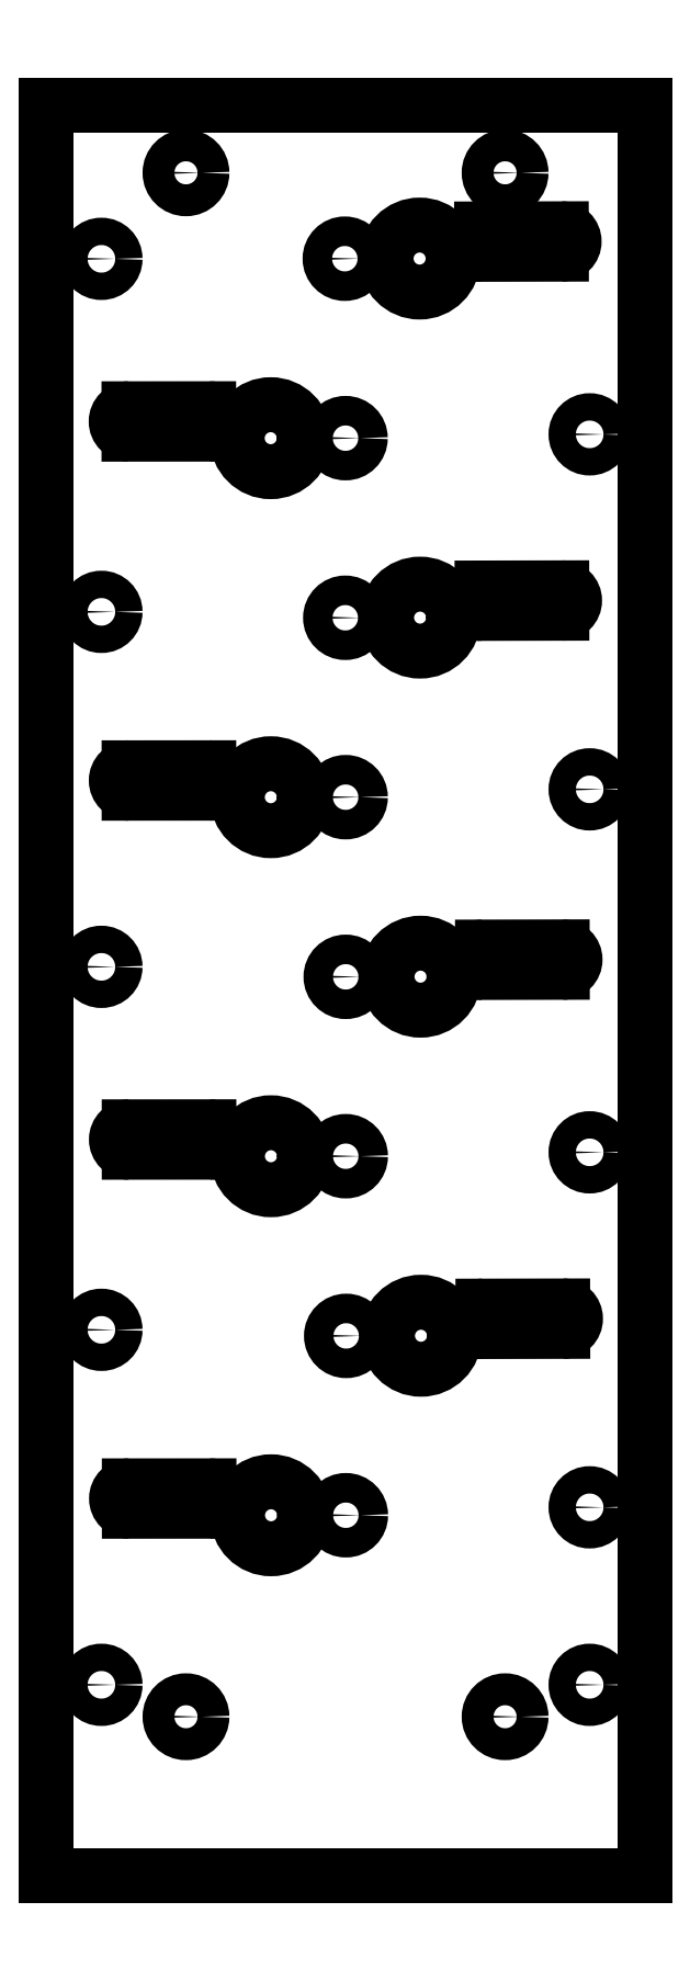
<metadata>
{"format":"dxf","ext":"dxf","renderer":"ezdxf+matplotlib","layout":"modelspace","background":"white","min_lineweight":24,"dpi":150}
</metadata>
<code>
0
SECTION
2
ENTITIES
0
CIRCLE
8
4.2_pcb_edges_and_routing
10
94.4
20
95.46
40
1.714
0
CIRCLE
8
4.2_pcb_edges_and_routing
10
94.4
20
49.96
40
1.714
0
CIRCLE
8
4.2_pcb_edges_and_routing
10
94.4
20
5.464
40
1.714
0
CIRCLE
8
4.2_pcb_edges_and_routing
10
155.6
20
162.2
40
1.714
0
CIRCLE
8
4.2_pcb_edges_and_routing
10
155.6
20
117.7
40
1.714
0
CIRCLE
8
4.2_pcb_edges_and_routing
10
155.6
20
72.21
40
1.714
0
CIRCLE
8
4.2_pcb_edges_and_routing
10
155.6
20
27.71
40
1.714
0
CIRCLE
8
4.2_pcb_edges_and_routing
10
155.6
20
5.464
40
1.714
0
CIRCLE
8
4.2_pcb_edges_and_routing
10
94.4
20
184.2
40
1.714
0
CIRCLE
8
4.2_pcb_edges_and_routing
10
94.4
20
140
40
1.714
0
CIRCLE
8
4.2_pcb_edges_and_routing
10
105
20
1.464
40
2
0
CIRCLE
8
4.2_pcb_edges_and_routing
10
145
20
1.464
40
2
0
CIRCLE
8
4.2_pcb_edges_and_routing
10
105
20
195
40
2
0
CIRCLE
8
4.2_pcb_edges_and_routing
10
145
20
195
40
2
0
ARC
8
4.2_pcb_edges_and_routing
10
152.1
20
186.4
40
1.6
50
270.1
51
90.12
0
ARC
8
4.2_pcb_edges_and_routing
10
142.1
20
186.4
40
1.6
50
90.12
51
270.1
0
CIRCLE
8
4.2_pcb_edges_and_routing
10
134.3
20
184.3
40
4.2
0
CIRCLE
8
4.2_pcb_edges_and_routing
10
124.9
20
184.2
40
1.852
0
LINE
8
4.2_pcb_edges_and_routing
10
142.1
20
188
11
152.1
21
188
0
LINE
8
4.2_pcb_edges_and_routing
10
142.1
20
184.8
11
152.1
21
184.8
0
ARC
8
4.2_pcb_edges_and_routing
10
152.1
20
141.4
40
1.6
50
270.1
51
90.12
0
ARC
8
4.2_pcb_edges_and_routing
10
142.1
20
141.4
40
1.6
50
90.12
51
270.1
0
CIRCLE
8
4.2_pcb_edges_and_routing
10
134.3
20
139.2
40
4.2
0
CIRCLE
8
4.2_pcb_edges_and_routing
10
125
20
139.2
40
1.852
0
LINE
8
4.2_pcb_edges_and_routing
10
142.1
20
143
11
152.1
21
143
0
LINE
8
4.2_pcb_edges_and_routing
10
142.1
20
139.8
11
152.1
21
139.8
0
ARC
8
4.2_pcb_edges_and_routing
10
152.2
20
96.37
40
1.6
50
270.1
51
90.12
0
ARC
8
4.2_pcb_edges_and_routing
10
142.2
20
96.35
40
1.6
50
90.12
51
270.1
0
CIRCLE
8
4.2_pcb_edges_and_routing
10
134.4
20
94.23
40
4.2
0
CIRCLE
8
4.2_pcb_edges_and_routing
10
125
20
94.21
40
1.852
0
LINE
8
4.2_pcb_edges_and_routing
10
142.2
20
97.95
11
152.2
21
97.97
0
LINE
8
4.2_pcb_edges_and_routing
10
142.2
20
94.75
11
152.2
21
94.77
0
ARC
8
4.2_pcb_edges_and_routing
10
152.2
20
51.36
40
1.6
50
270.1
51
90.12
0
ARC
8
4.2_pcb_edges_and_routing
10
142.2
20
51.34
40
1.6
50
90.12
51
270.1
0
CIRCLE
8
4.2_pcb_edges_and_routing
10
134.5
20
49.22
40
4.2
0
CIRCLE
8
4.2_pcb_edges_and_routing
10
125.1
20
49.2
40
1.852
0
LINE
8
4.2_pcb_edges_and_routing
10
142.2
20
52.94
11
152.2
21
52.96
0
LINE
8
4.2_pcb_edges_and_routing
10
142.2
20
49.74
11
152.2
21
49.76
0
ARC
8
4.2_pcb_edges_and_routing
10
97.85
20
163.8
40
1.6
50
90.03
51
270
0
ARC
8
4.2_pcb_edges_and_routing
10
107.8
20
163.8
40
1.6
50
270
51
90.03
0
CIRCLE
8
4.2_pcb_edges_and_routing
10
115.6
20
161.7
40
4.2
0
CIRCLE
8
4.2_pcb_edges_and_routing
10
125
20
161.7
40
1.852
0
LINE
8
4.2_pcb_edges_and_routing
10
107.8
20
165.4
11
97.85
21
165.4
0
LINE
8
4.2_pcb_edges_and_routing
10
107.8
20
162.2
11
97.85
21
162.2
0
ARC
8
4.2_pcb_edges_and_routing
10
97.86
20
118.8
40
1.6
50
90.03
51
270
0
ARC
8
4.2_pcb_edges_and_routing
10
107.9
20
118.8
40
1.6
50
270
51
90.03
0
CIRCLE
8
4.2_pcb_edges_and_routing
10
115.6
20
116.7
40
4.2
0
CIRCLE
8
4.2_pcb_edges_and_routing
10
125
20
116.7
40
1.852
0
LINE
8
4.2_pcb_edges_and_routing
10
107.9
20
120.4
11
97.86
21
120.4
0
LINE
8
4.2_pcb_edges_and_routing
10
107.9
20
117.2
11
97.86
21
117.2
0
ARC
8
4.2_pcb_edges_and_routing
10
97.88
20
73.82
40
1.6
50
90.03
51
270
0
ARC
8
4.2_pcb_edges_and_routing
10
107.9
20
73.82
40
1.6
50
270
51
90.03
0
CIRCLE
8
4.2_pcb_edges_and_routing
10
115.7
20
71.72
40
4.2
0
CIRCLE
8
4.2_pcb_edges_and_routing
10
125
20
71.73
40
1.852
0
LINE
8
4.2_pcb_edges_and_routing
10
107.9
20
75.42
11
97.88
21
75.42
0
LINE
8
4.2_pcb_edges_and_routing
10
107.9
20
72.22
11
97.88
21
72.22
0
ARC
8
4.2_pcb_edges_and_routing
10
97.89
20
28.81
40
1.6
50
90.03
51
270
0
ARC
8
4.2_pcb_edges_and_routing
10
107.9
20
28.82
40
1.6
50
270
51
90.03
0
CIRCLE
8
4.2_pcb_edges_and_routing
10
115.7
20
26.72
40
4.2
0
CIRCLE
8
4.2_pcb_edges_and_routing
10
125
20
26.72
40
1.852
0
LINE
8
4.2_pcb_edges_and_routing
10
107.9
20
30.42
11
97.89
21
30.41
0
LINE
8
4.2_pcb_edges_and_routing
10
107.9
20
27.22
11
97.89
21
27.21
0
LINE
8
4.2_pcb_edges_and_routing
10
87.5
20
203.5
11
162.5
21
203.5
0
LINE
8
4.2_pcb_edges_and_routing
10
162.5
20
203.5
11
162.5
21
-18.5
0
LINE
8
4.2_pcb_edges_and_routing
10
162.5
20
-18.5
11
87.5
21
-18.5
0
LINE
8
4.2_pcb_edges_and_routing
10
87.5
20
-18.5
11
87.5
21
203.5
0
ENDSEC
0
EOF

</code>
